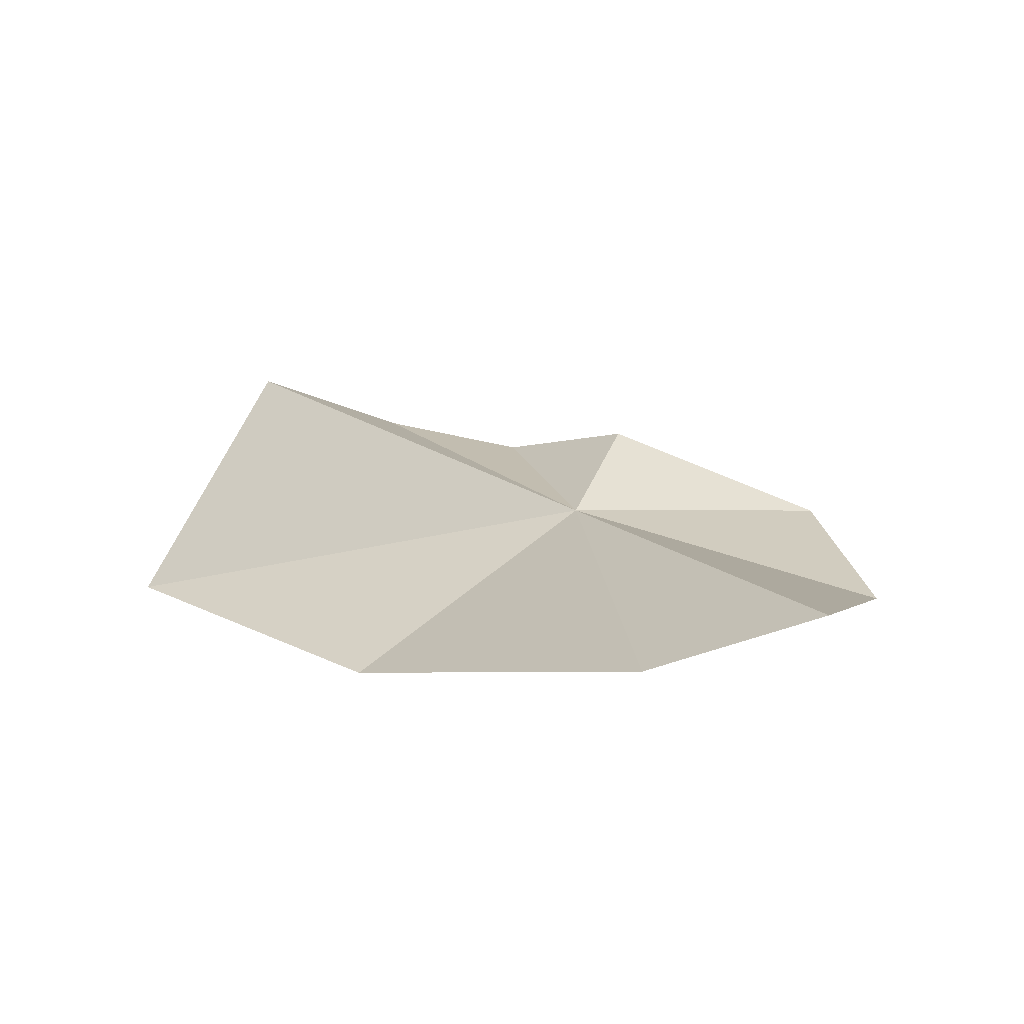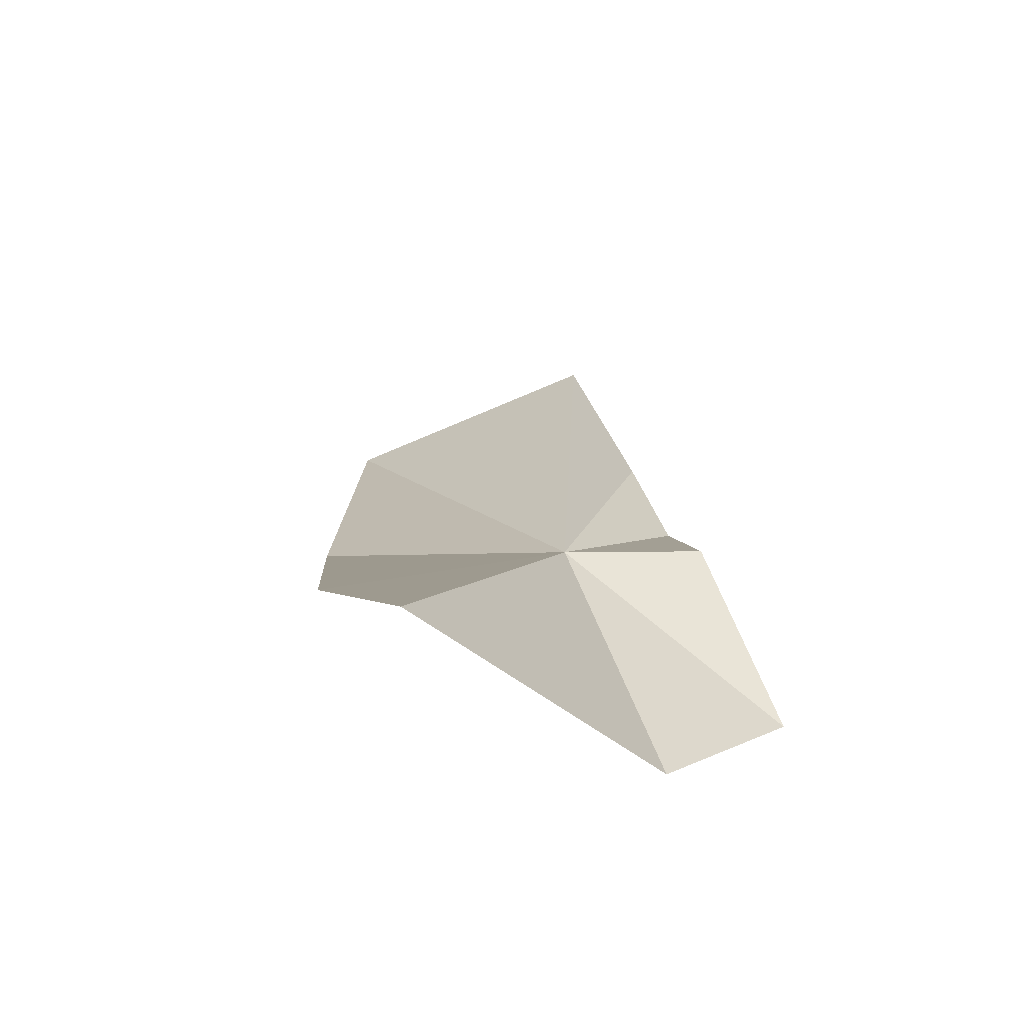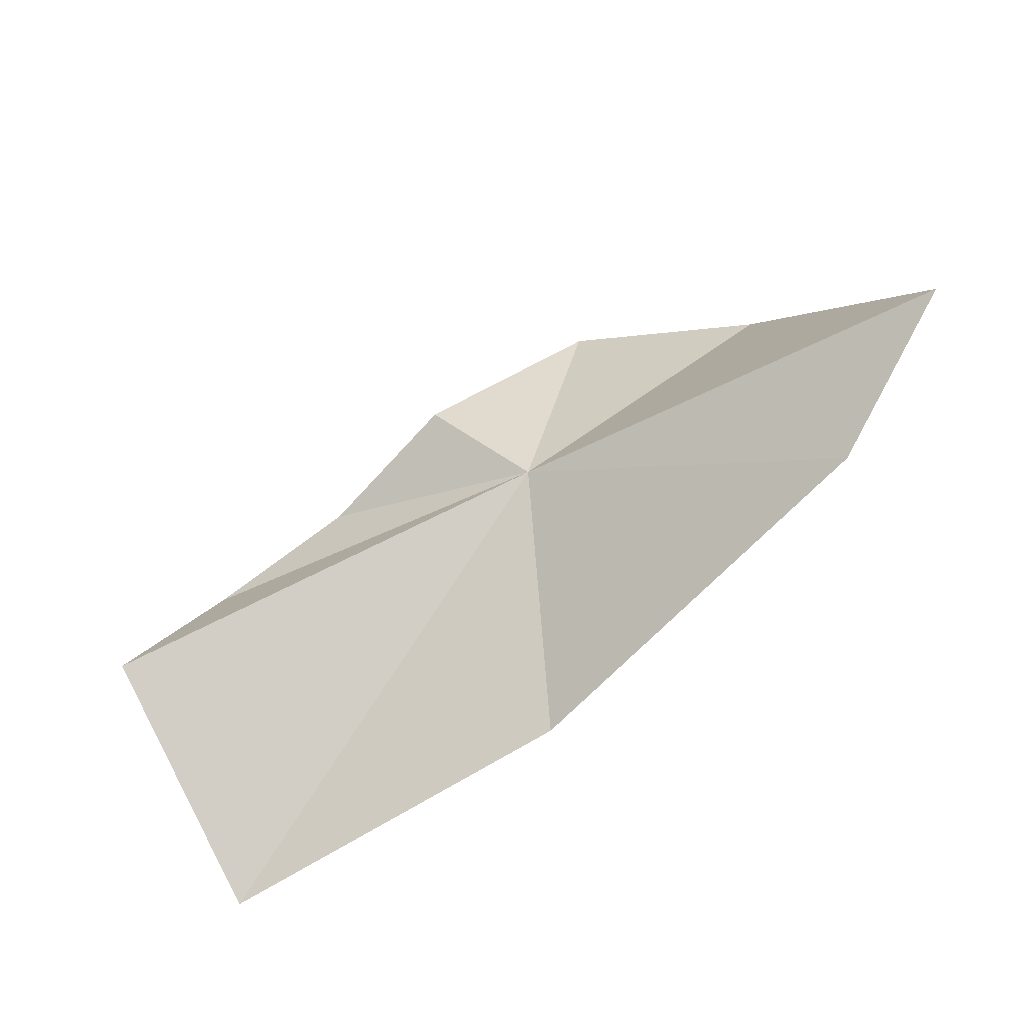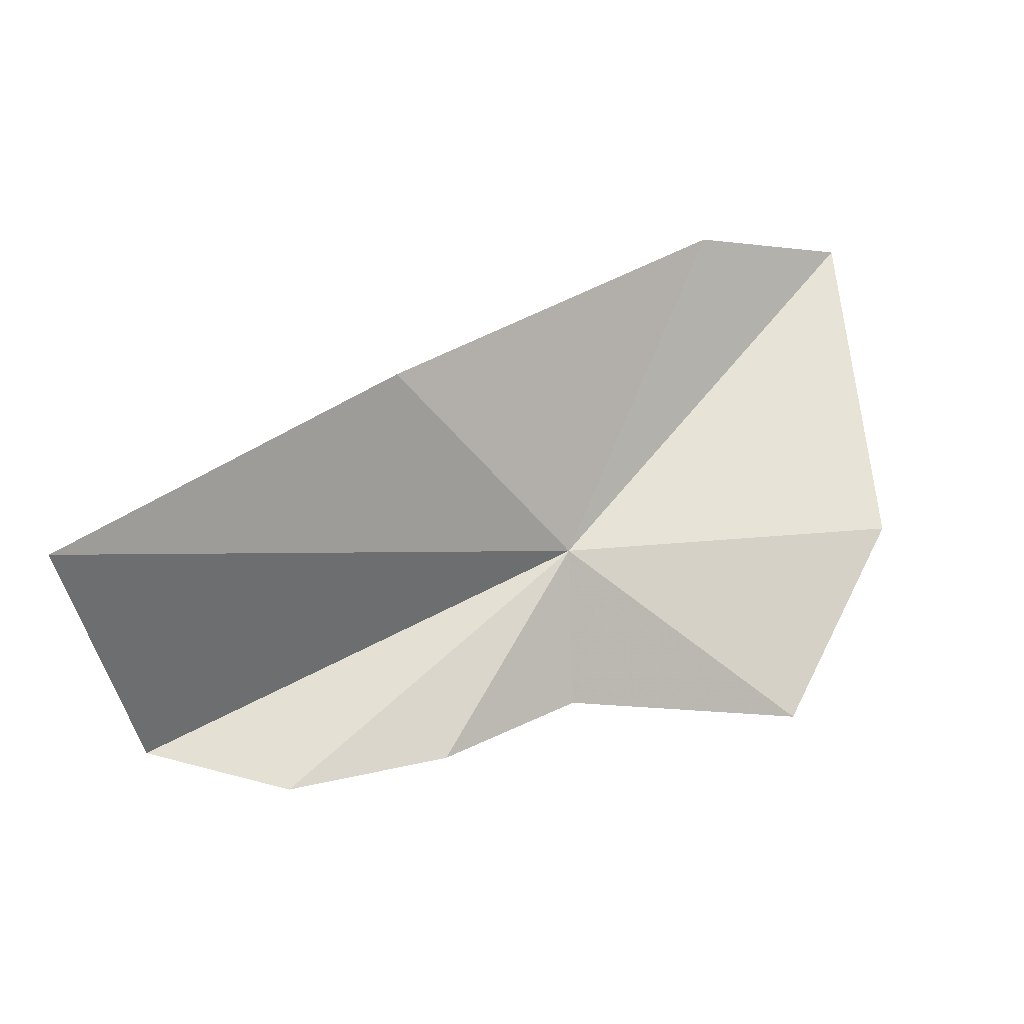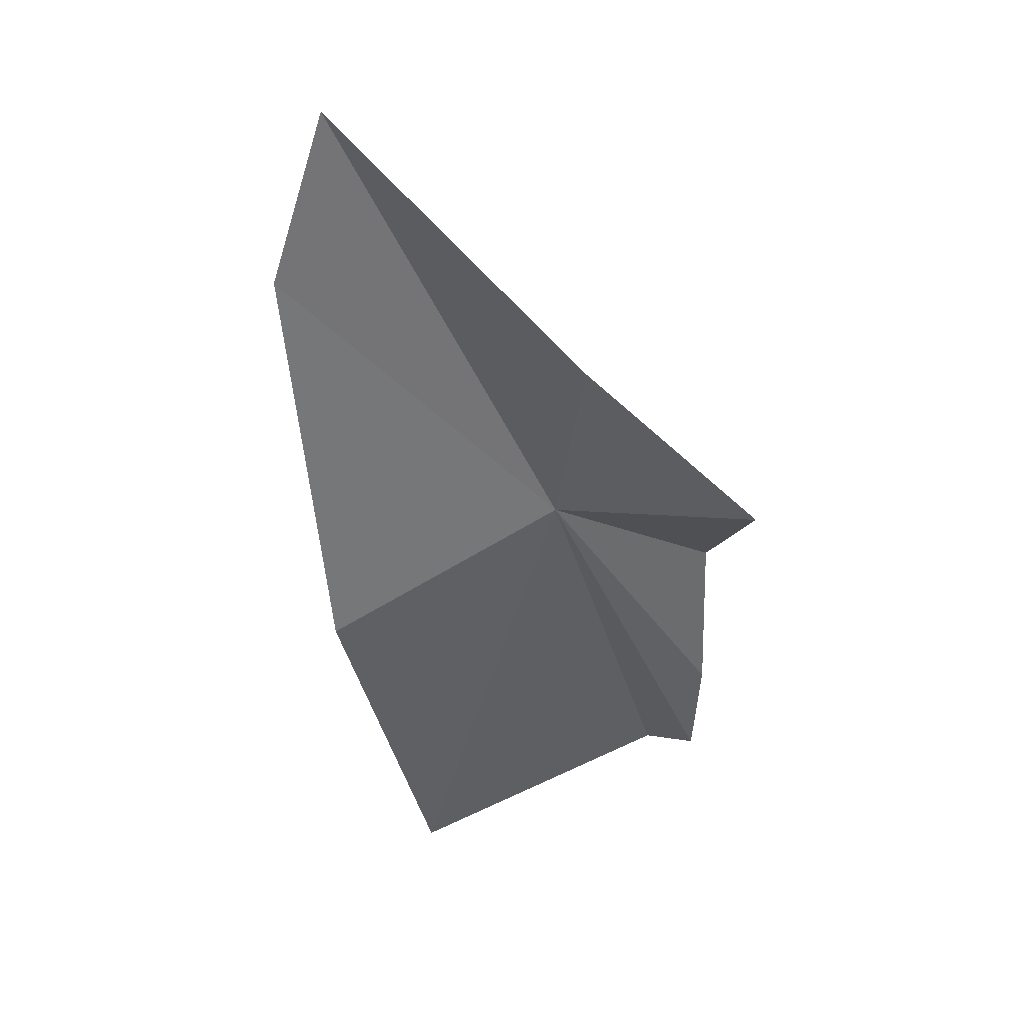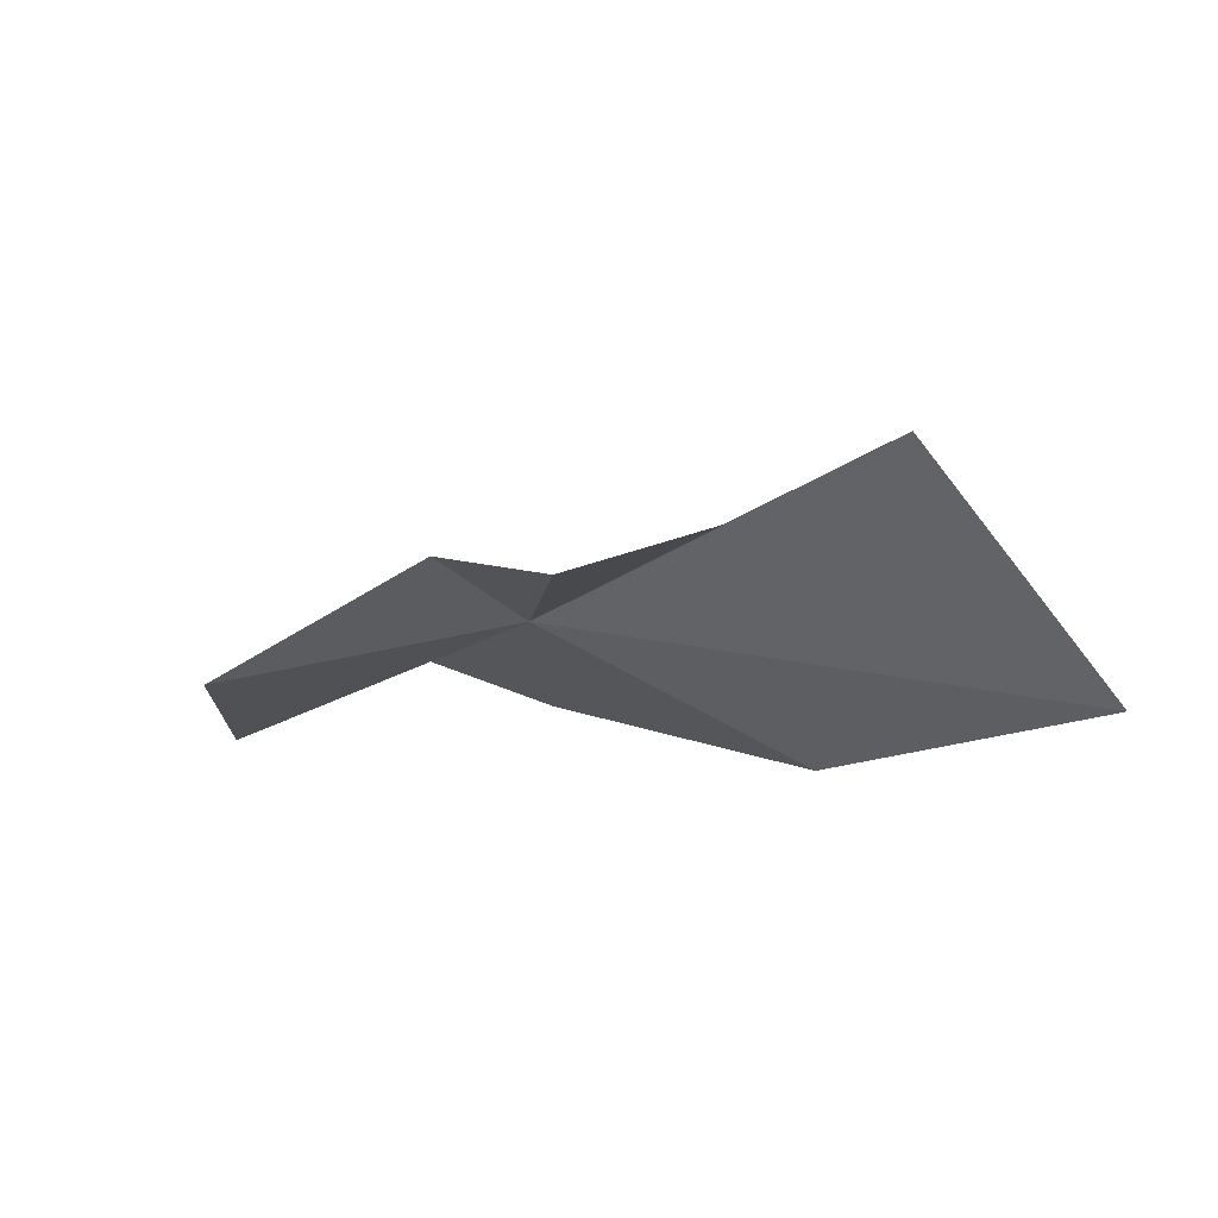
<metadata>
{"format":"obj","ext":"obj","renderer":"f3d","projection":"perspective","resolution":1024,"background":"white","views":[{"elev":50.1,"azim":63.6,"up":"+Z"},{"elev":40.3,"azim":116.3,"up":"+Z"},{"elev":52.6,"azim":2.2,"up":"+Z"},{"elev":-72.1,"azim":46.0,"up":"+Z"},{"elev":-20.6,"azim":128.3,"up":"+Z"},{"elev":-40.1,"azim":-105.4,"up":"+Z"}]}
</metadata>
<code>
v 1997 50.47 59.76
v 1989 51.66 54.86
v 1985 47.99 53.68
v 1981 43.49 55.35
v 1993 54.59 58.24
v 1987 35.34 51.16
v 1999 40.38 56.58
v 1999 60.5 56.48
v 2006 58.64 59.92
v 2012 51.7 69.7
v 2009 46.71 65.89
f 1 3 2
f 1 4 3
f 1 2 5
f 1 6 4
f 1 7 6
f 1 5 8
f 1 8 9
f 1 9 10
f 1 11 7
f 1 10 11

</code>
